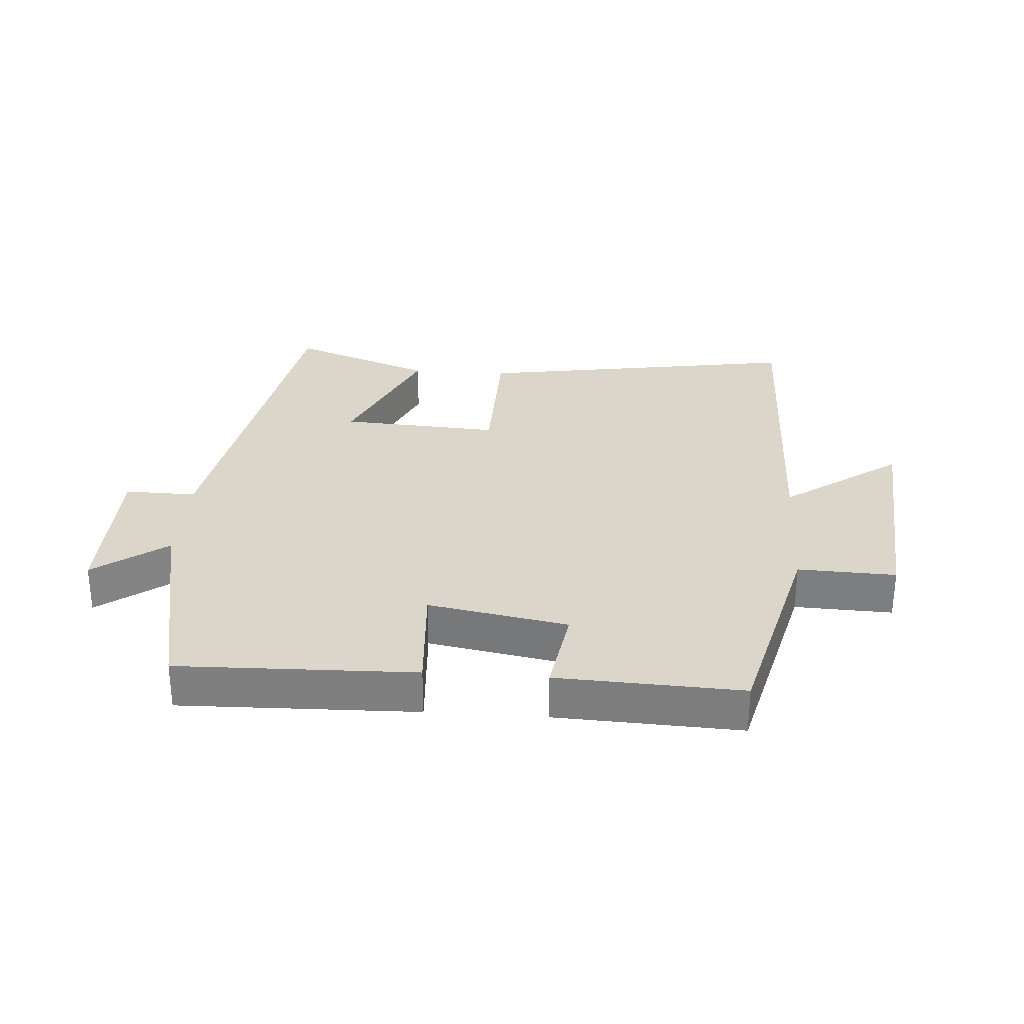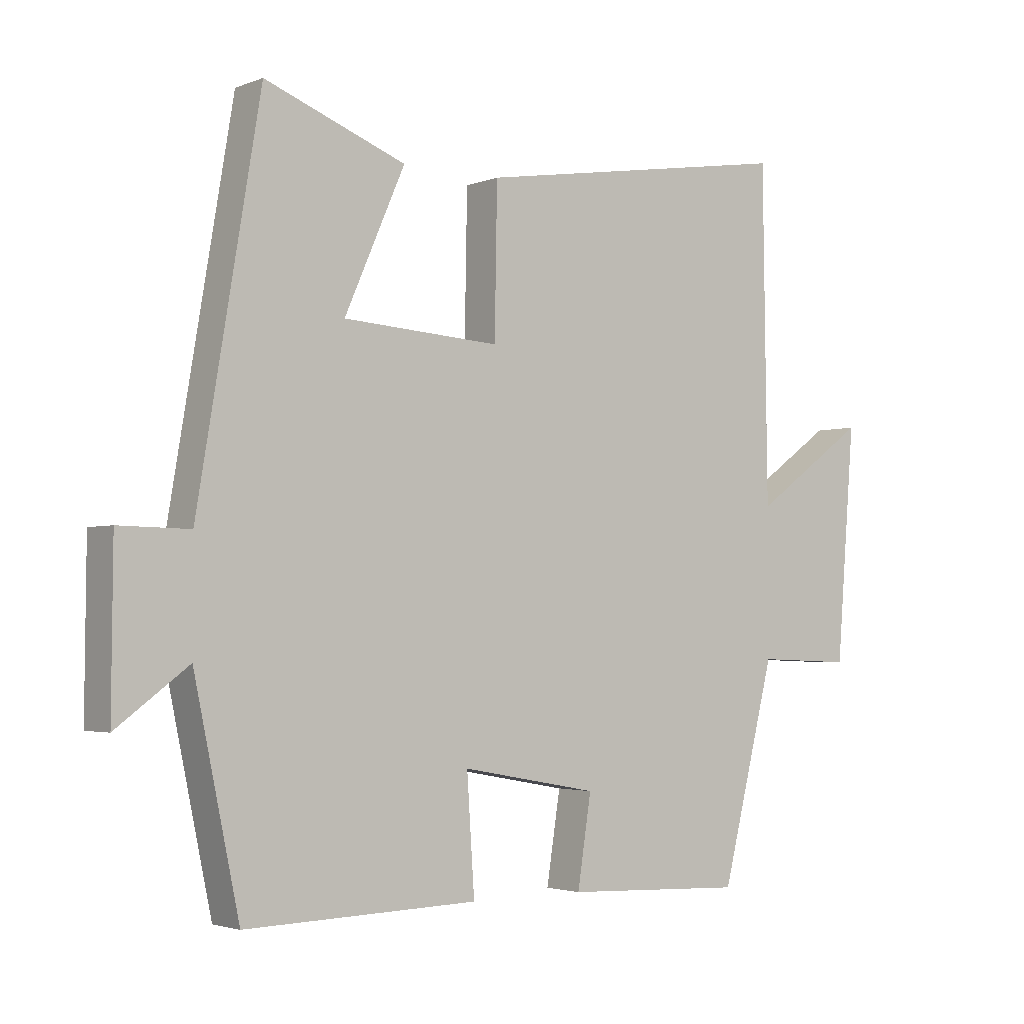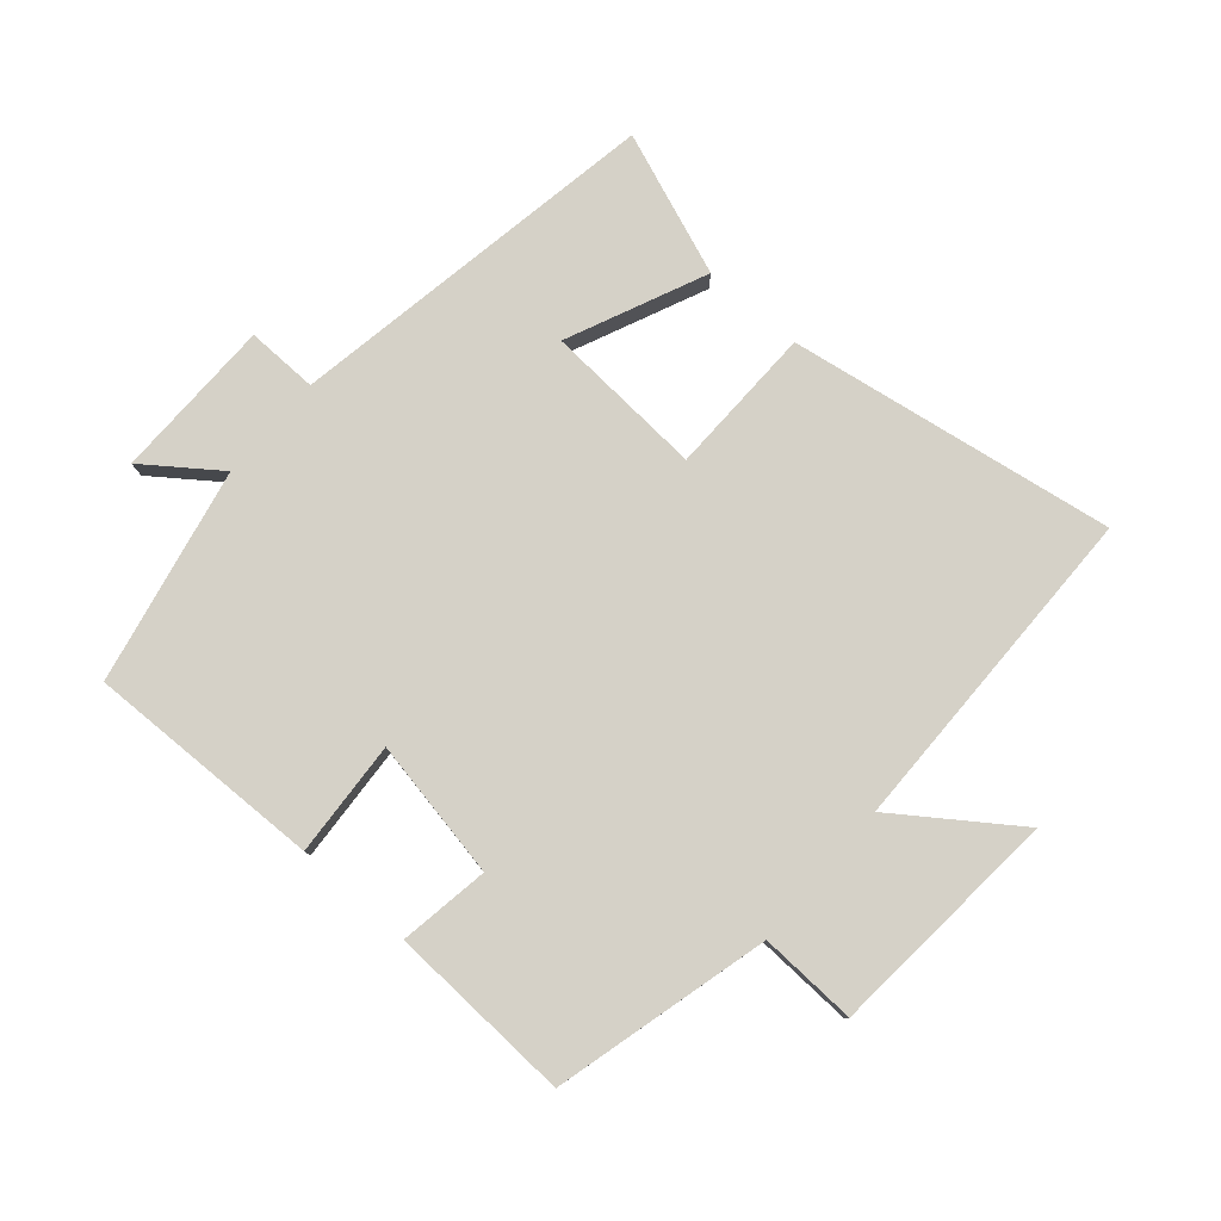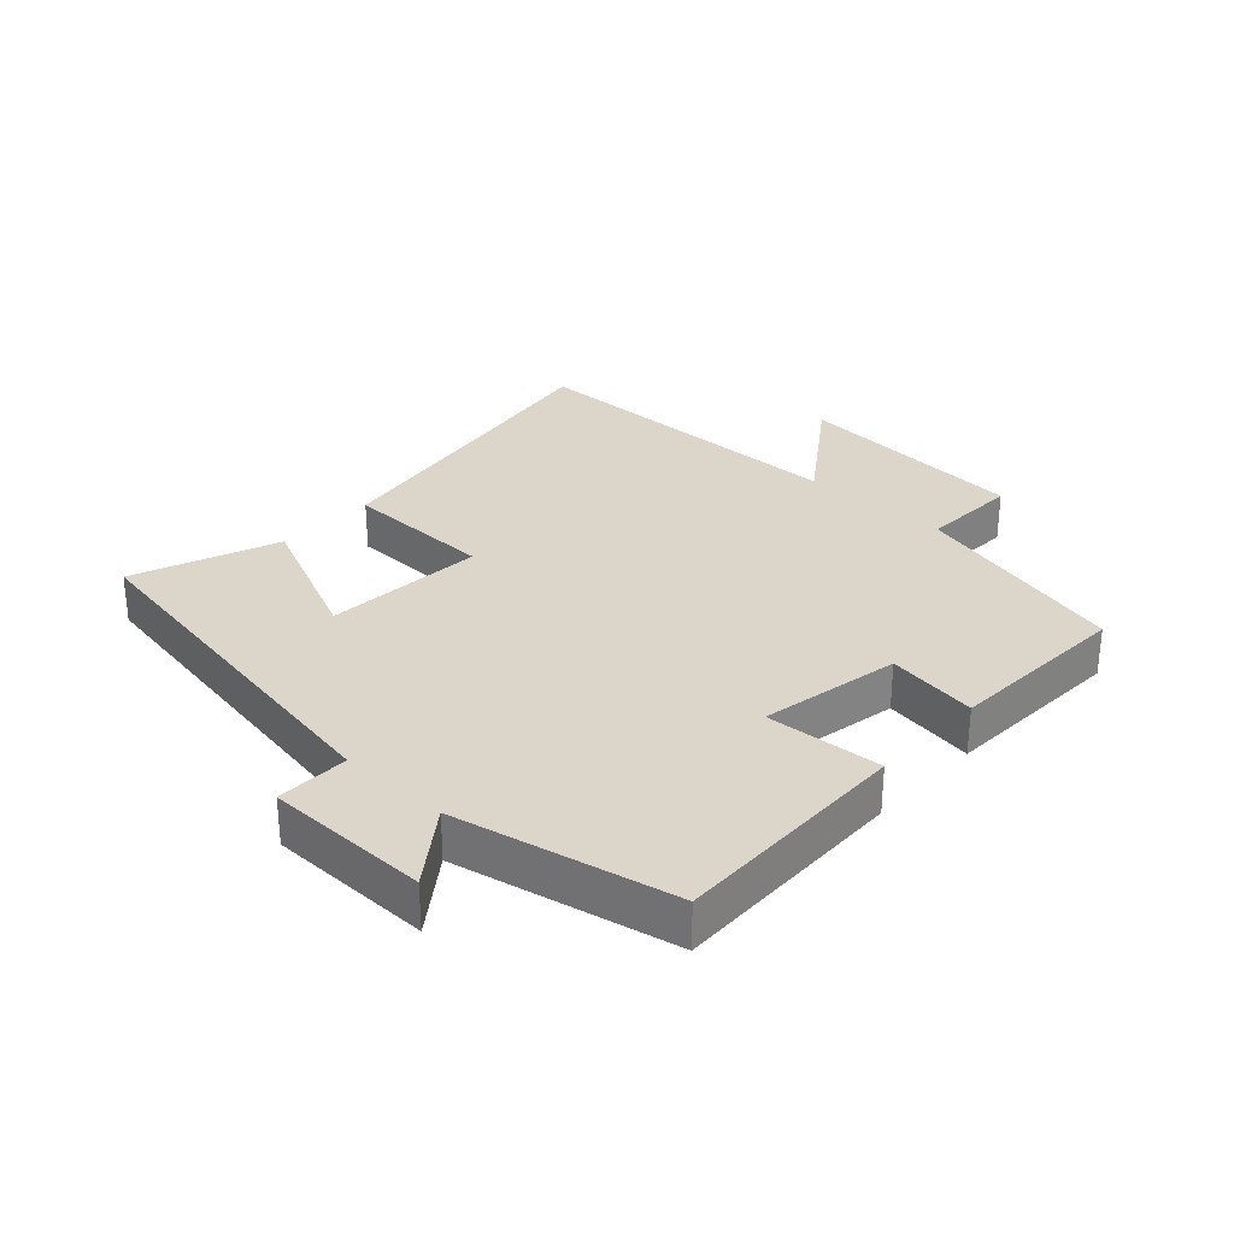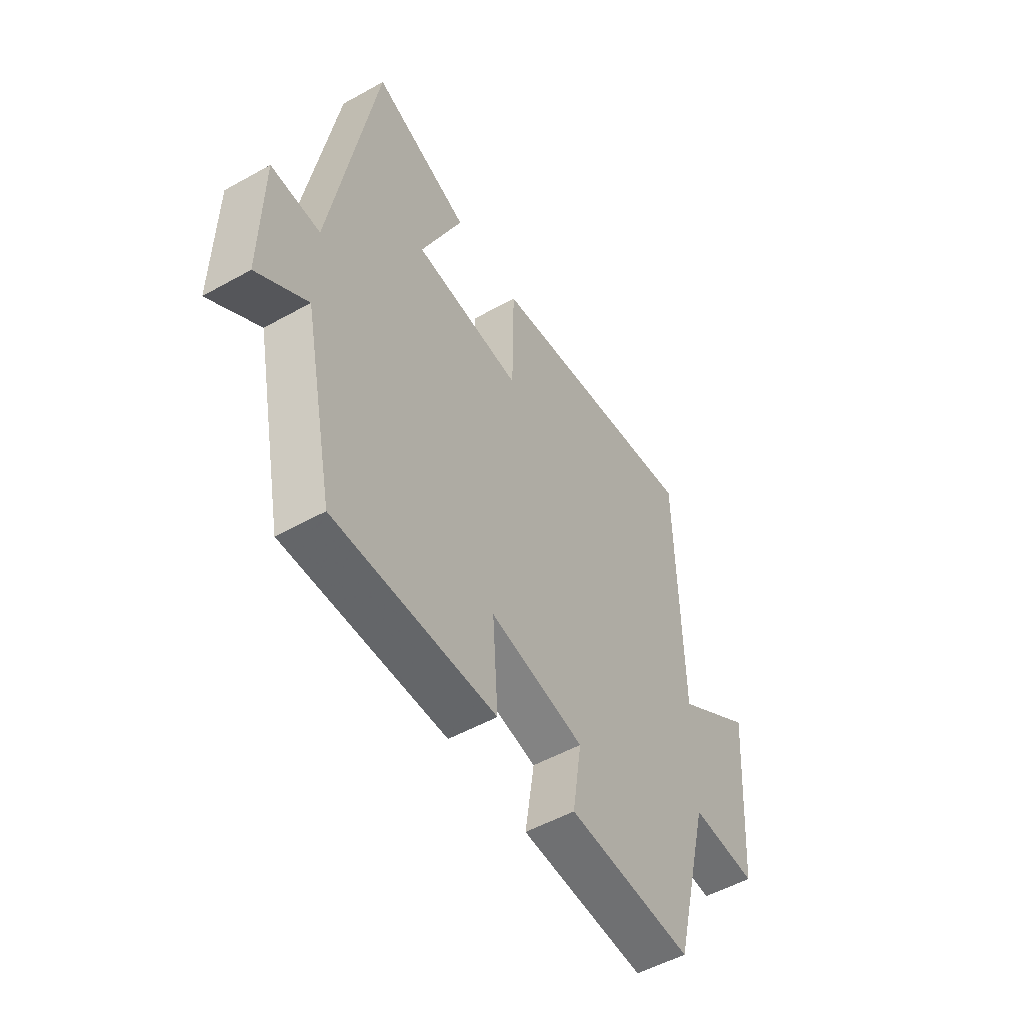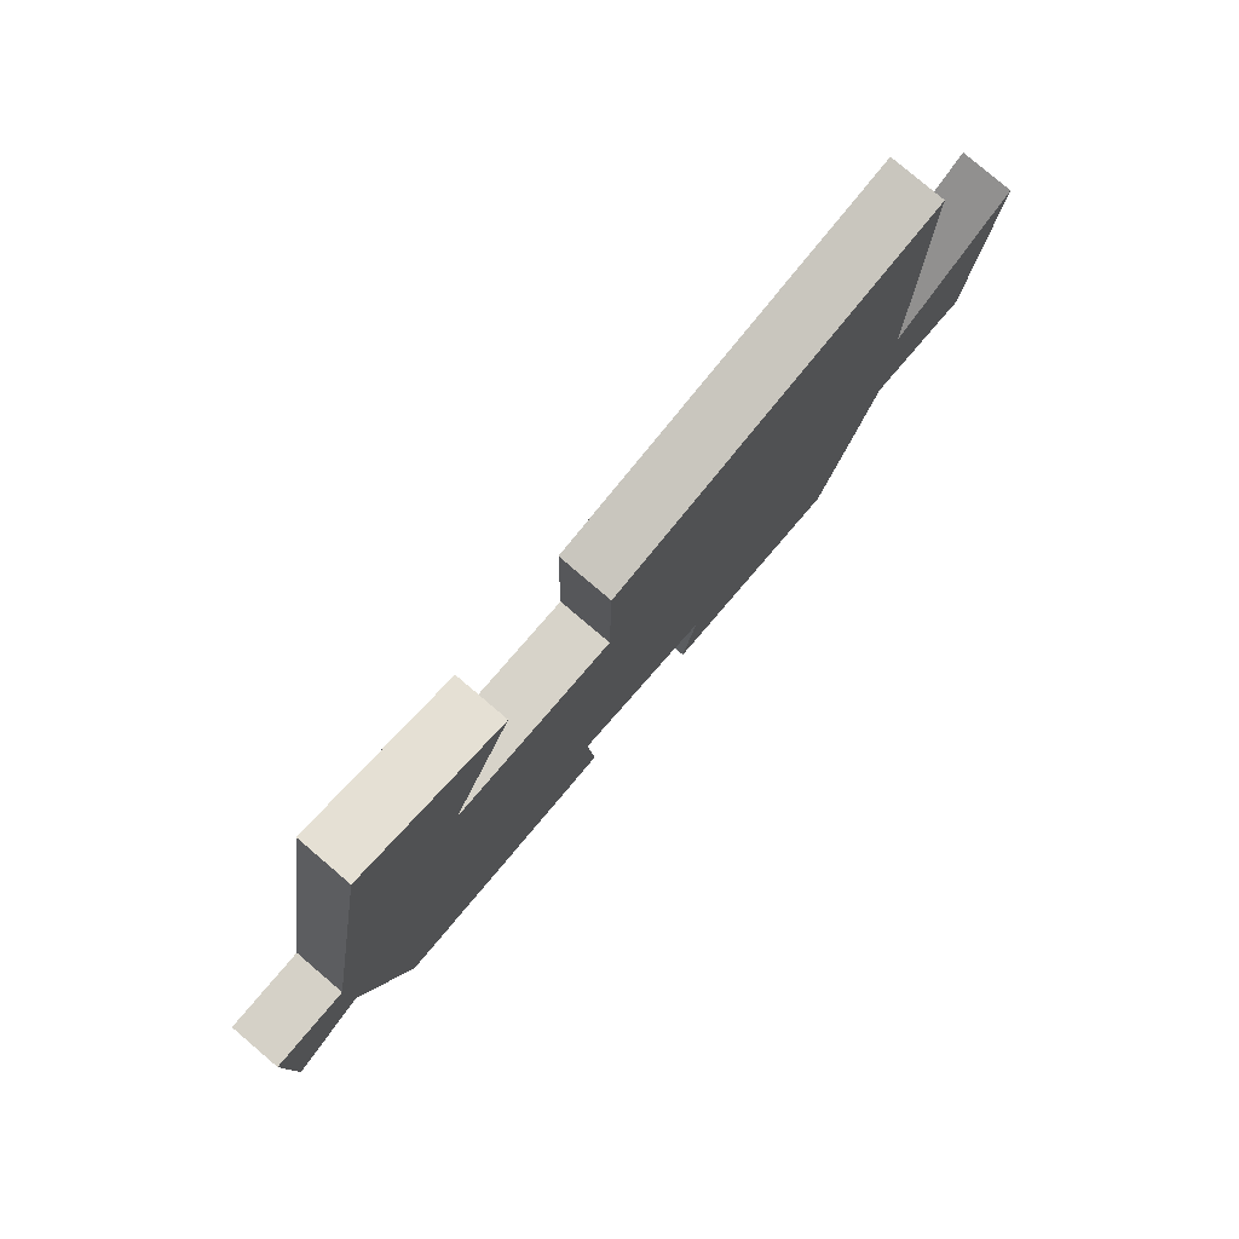
<metadata>
{"format":"obj","ext":"obj","renderer":"f3d","projection":"perspective","resolution":1024,"background":"white","views":[{"elev":29.8,"azim":-176.0,"up":"+Y"},{"elev":-2.8,"azim":142.2,"up":"+Z"},{"elev":79.2,"azim":-139.0,"up":"+Y"},{"elev":29.8,"azim":132.8,"up":"+Y"},{"elev":-52.8,"azim":120.9,"up":"+Z"},{"elev":79.9,"azim":130.4,"up":"+Z"}]}
</metadata>
<code>
v -0.414 0.07 -0.513
v -0.5 0.07 -0.175
v -0.653 0.07 -0.181
v -0.683 0.07 0.187
v -0.5 0.07 0.057
v -0.493 0.07 0.583
v 0.019 0.07 0.5
v 0.023 0.07 0.266
v 0.273 0.07 0.282
v 0.177 0.07 0.5
v 0.401 0.07 0.585
v 0.5 0.07 -0.003
v 0.612 0.07 -0.001
v 0.614 0.07 -0.255
v 0.5 0.07 -0.171
v 0.428 0.07 -0.509
v 0.058 0.07 -0.5
v 0.07 0.07 -0.319
v -0.148 0.07 -0.359
v -0.126 0.07 -0.5
v -0.414 0 -0.513
v -0.5 0 -0.175
v -0.653 0 -0.181
v -0.683 0 0.187
v -0.5 0 0.057
v -0.493 0 0.583
v 0.019 0 0.5
v 0.023 0 0.266
v 0.273 0 0.282
v 0.177 0 0.5
v 0.401 0 0.585
v 0.5 0 -0.003
v 0.612 0 -0.001
v 0.614 0 -0.255
v 0.5 0 -0.171
v 0.428 0 -0.509
v 0.058 0 -0.5
v 0.07 0 -0.319
v -0.148 0 -0.359
v -0.126 0 -0.5
f 19 20 1 2
f 18 19 2
f 15 16 17 18
f 15 18 2
f 12 13 14 15
f 12 15 2
f 9 10 11 12
f 8 9 12 2
f 5 6 7 8
f 5 8 2 3
f 3 4 5
f 22 21 40 39
f 22 39 38
f 38 37 36 35
f 22 38 35
f 35 34 33 32
f 22 35 32
f 32 31 30 29
f 22 32 29 28
f 28 27 26 25
f 23 22 28 25
f 25 24 23
f 1 21 22 2
f 2 22 23 3
f 3 23 24 4
f 4 24 25 5
f 5 25 26 6
f 6 26 27 7
f 7 27 28 8
f 8 28 29 9
f 9 29 30 10
f 10 30 31 11
f 11 31 32 12
f 12 32 33 13
f 13 33 34 14
f 14 34 35 15
f 15 35 36 16
f 16 36 37 17
f 17 37 38 18
f 18 38 39 19
f 19 39 40 20
f 20 40 21 1

</code>
